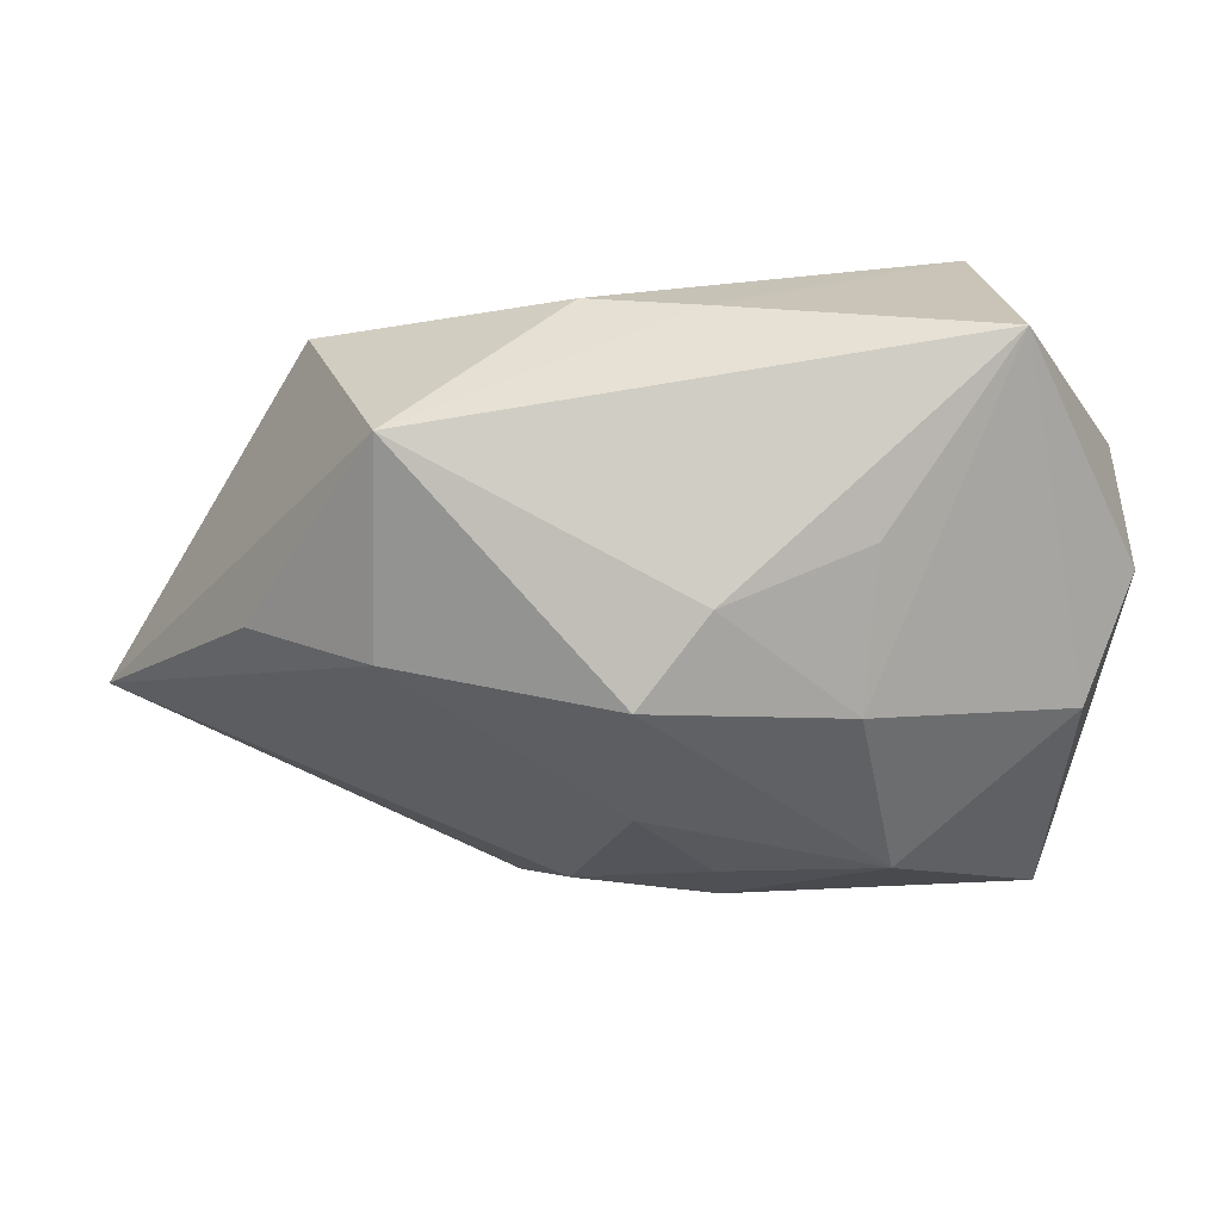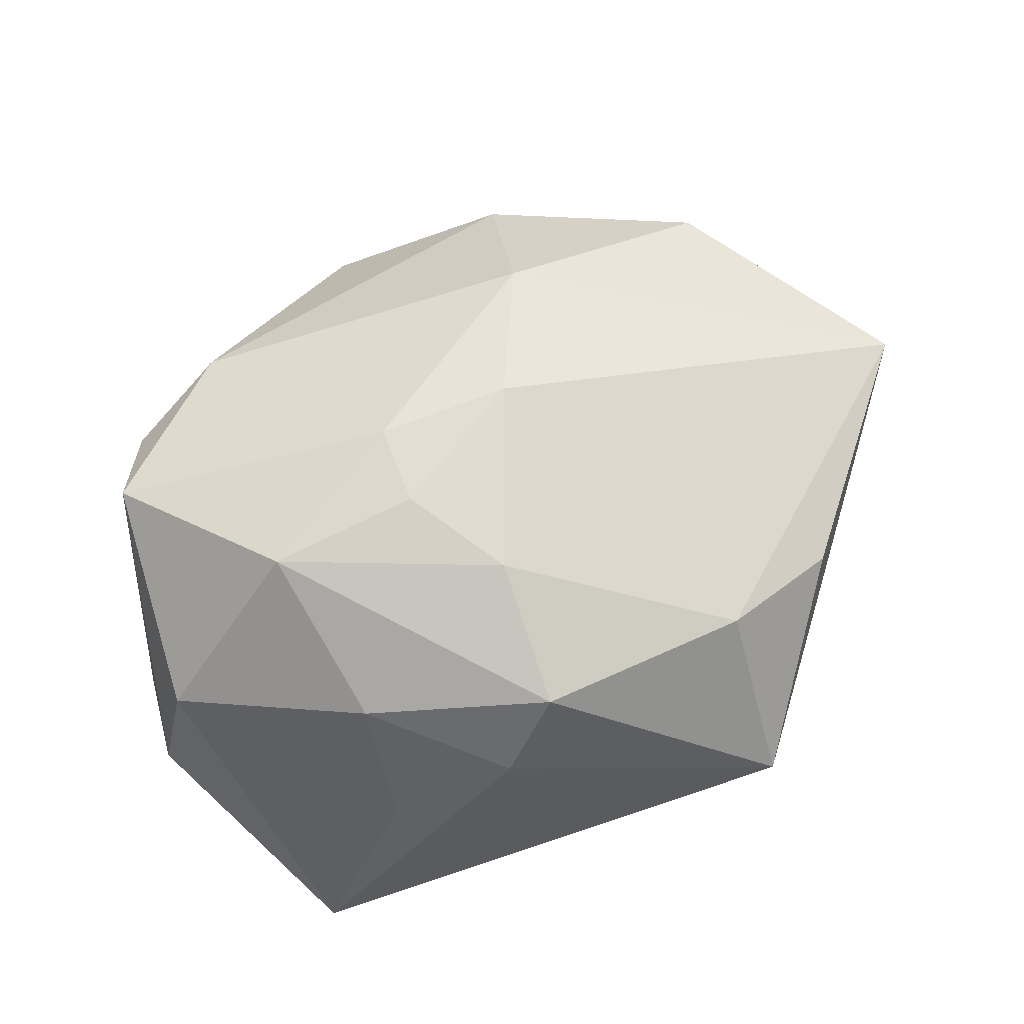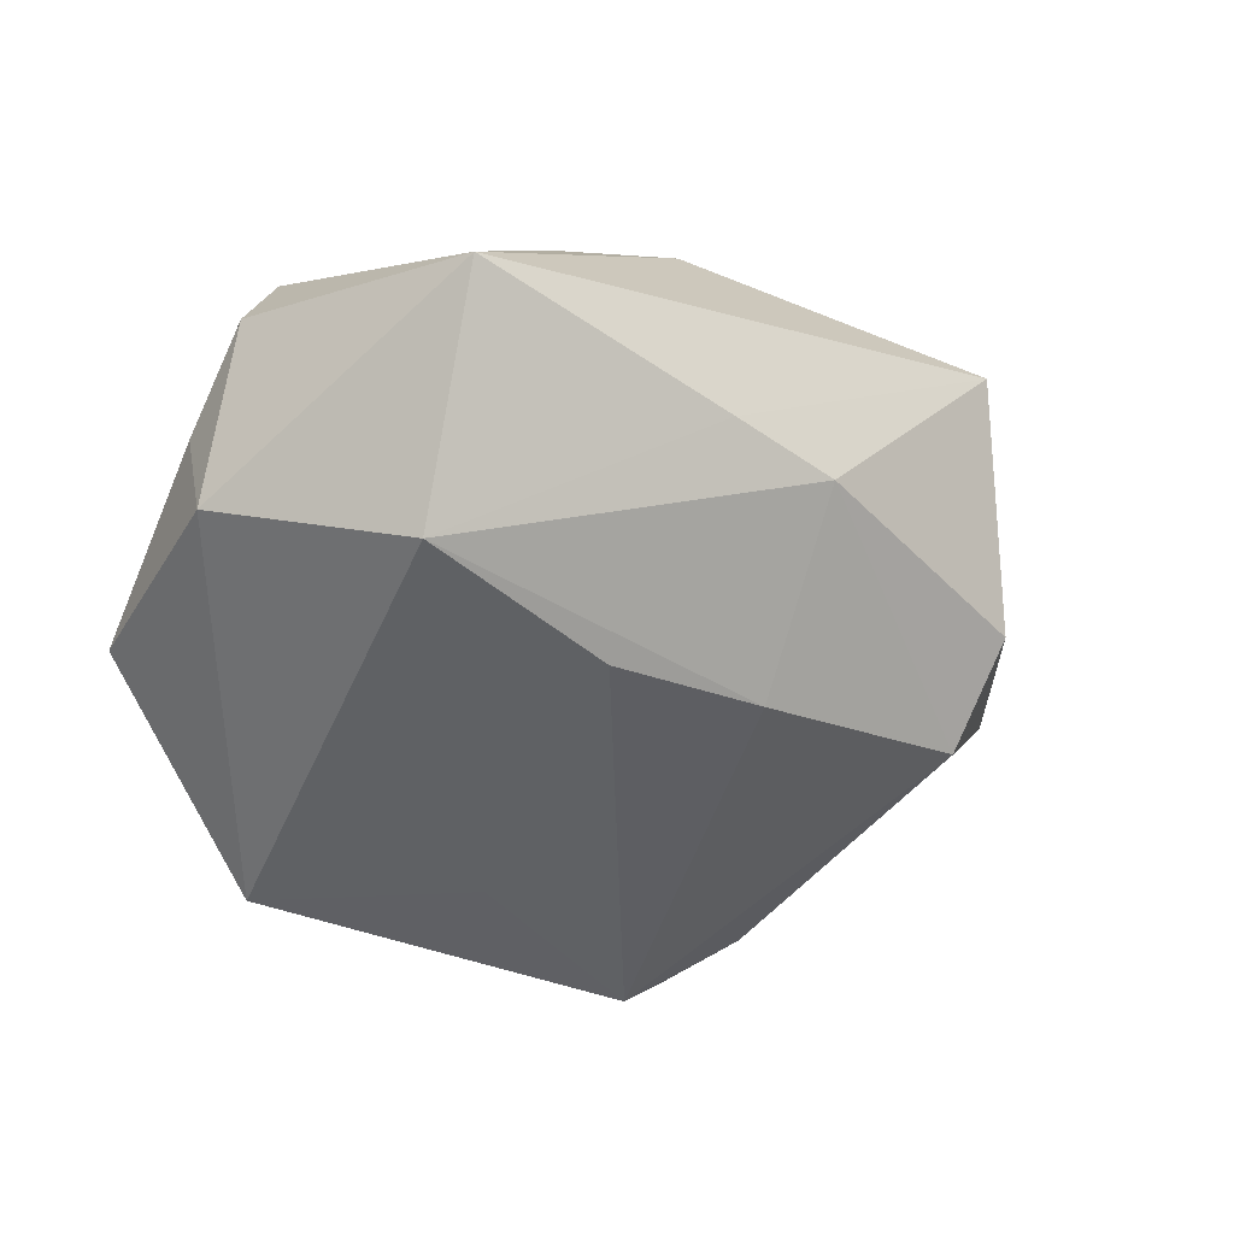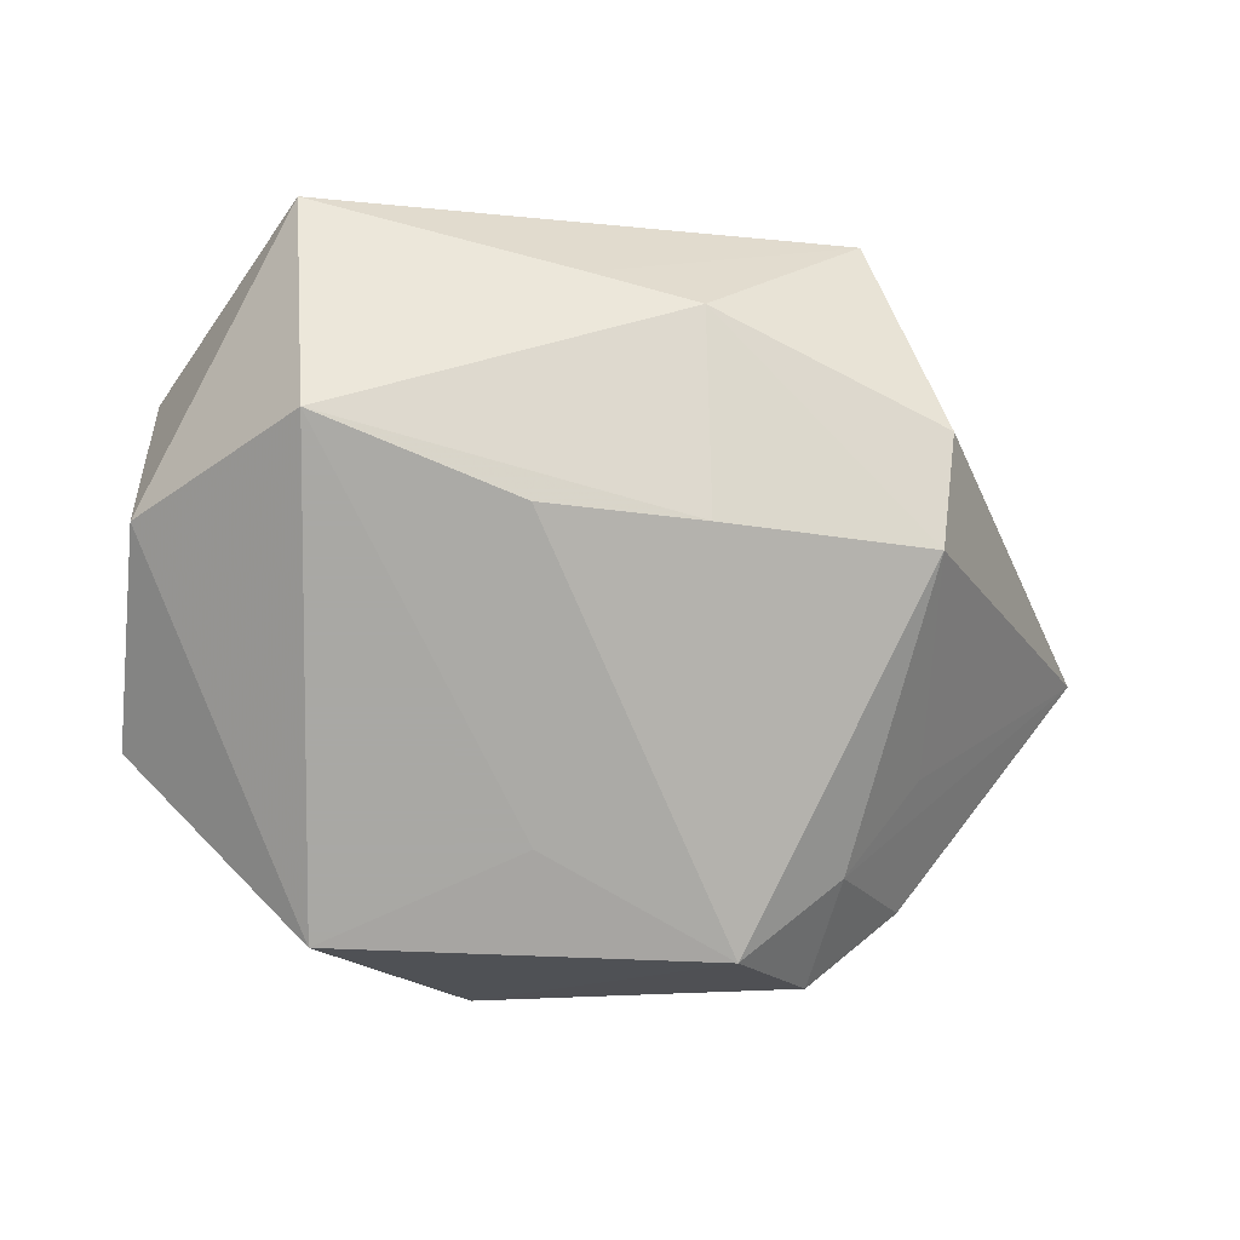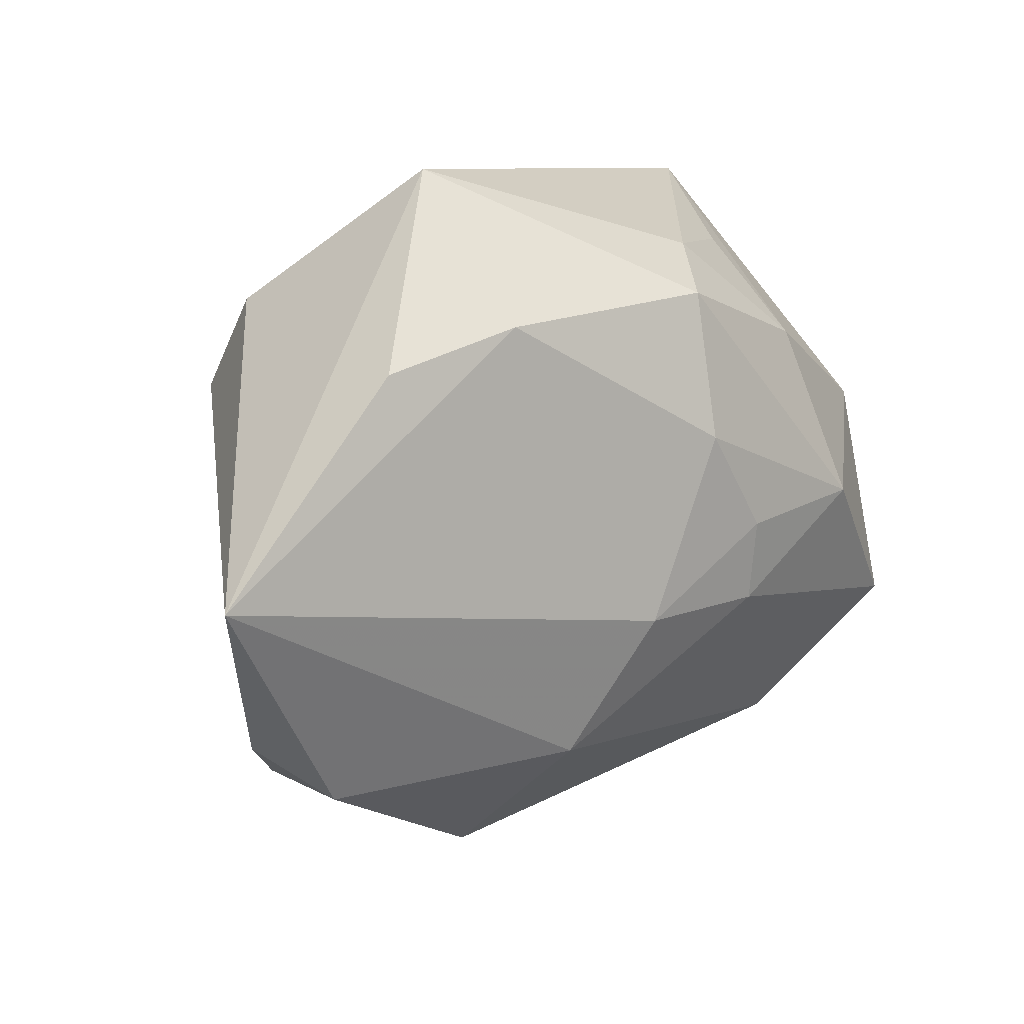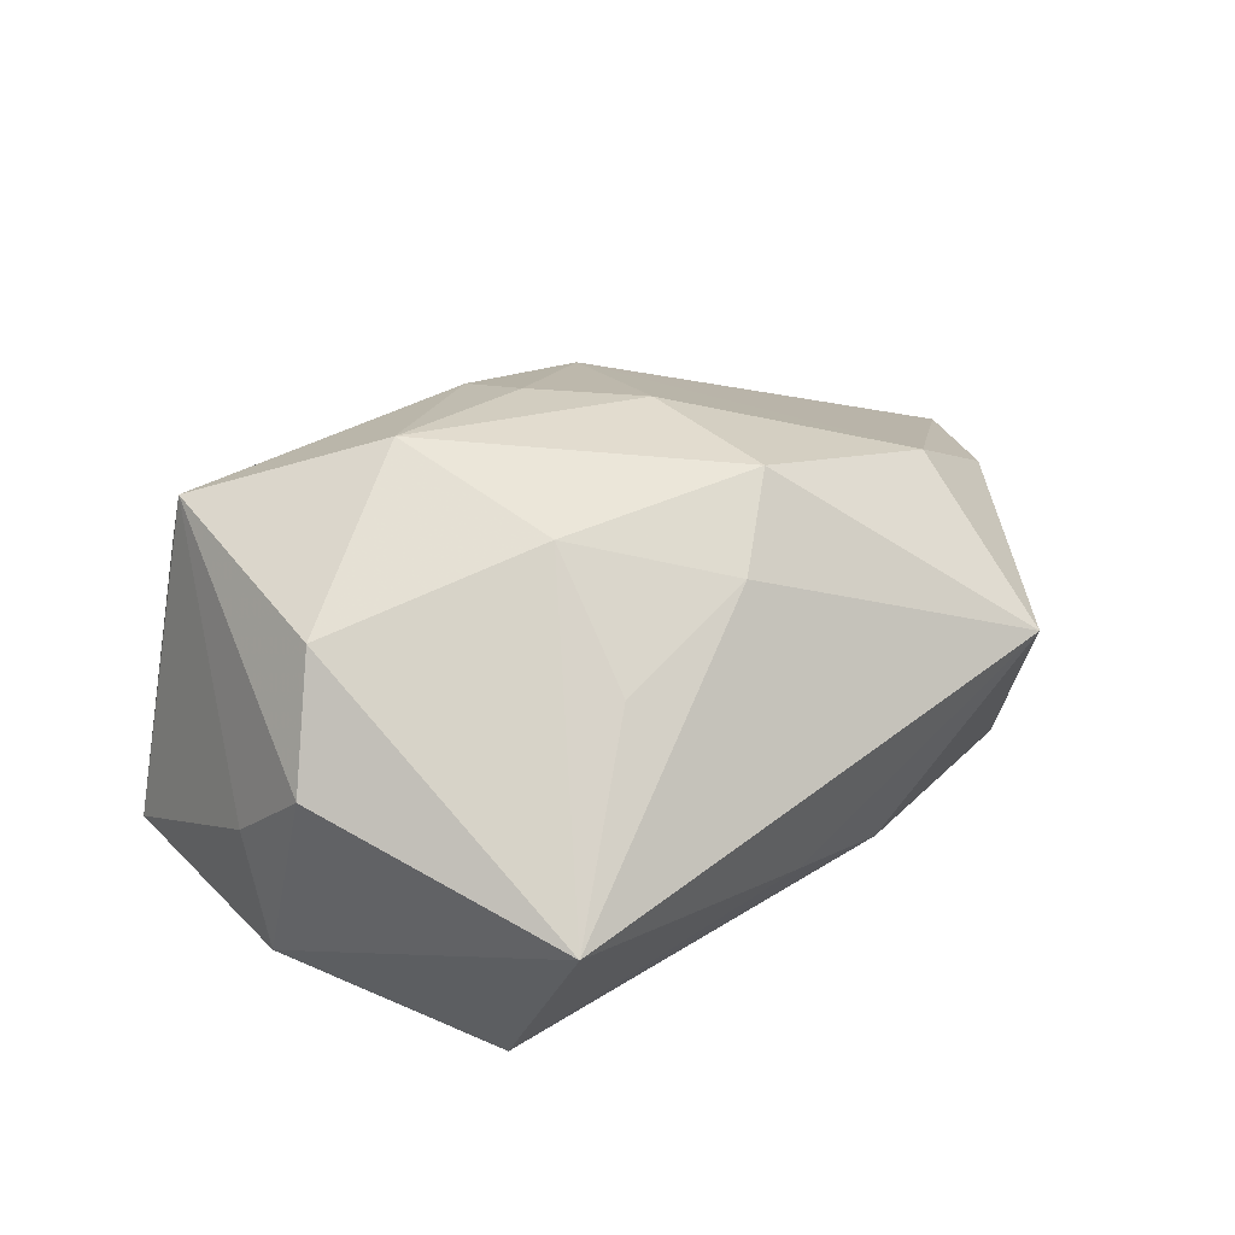
<metadata>
{"format":"obj","ext":"obj","renderer":"f3d","projection":"perspective","resolution":1024,"background":"white","views":[{"elev":60.2,"azim":4.7,"up":"+Y"},{"elev":78.4,"azim":162.4,"up":"+Z"},{"elev":-46.3,"azim":151.5,"up":"+Z"},{"elev":-75.0,"azim":173.0,"up":"+Z"},{"elev":8.8,"azim":-43.4,"up":"+Y"},{"elev":23.5,"azim":141.6,"up":"+Z"}]}
</metadata>
<code>
v 0.03436 -0.02034 0.01366
v 0.02339 -0.03097 -0.01374
v 0.01819 0.01976 0.02284
v 0.04179 0.007377 -0.0158
v 0.01842 0.03011 0.01116
v -0.01977 -0.02592 -0.02524
v 0.002015 0.03494 -0.009093
v 0.02386 -0.02683 0.01454
v -0.009359 0.03343 -0.01001
v -0.03627 -0.01042 -0.01094
v -0.01197 0.01549 -0.02234
v -0.001166 0.009571 0.02936
v -0.0147 -0.03826 0.003129
v 0.04282 0.01485 0.002813
v -0.03669 -0.02577 -0.007503
v 0.02993 0.03836 -0.006753
v 0.004617 0.016 -0.02529
v 0.0225 0.00144 0.02835
v 0.04152 -0.01683 -0.012
v -0.03441 0.02423 -0.01003
v -0.03412 0.01426 -0.01741
v -0.02935 -0.01868 -0.01869
v -0.03709 0.01783 0.01713
v -0.0245 0.02232 0.02247
v 0.004661 0.03011 0.01897
v 0.0386 0.01086 0.01538
v 0.004989 -0.04081 -0.006826
v 0.02593 0.02213 -0.02566
v -0.01325 -0.02504 0.01935
v 0.04296 0.004776 -0.004021
v -0.05399 -0.005369 0.01167
v -0.02498 0.03836 0.008711
v 0.02054 -0.02911 -0.02566
v 0.006407 -0.0007474 0.02902
v -0.02759 -0.0316 -0.01583
v 0.0006909 -0.01681 -0.02566
v 0.0373 -0.01279 0.02191
v -0.03702 -0.02843 0.007458
v -0.001552 0.02515 0.02685
v -0.007383 -0.01023 0.02646
v 0.00704 -0.009341 0.02739
f 32 16 7
f 7 16 28
f 28 16 4
f 4 16 14
f 28 4 33
f 33 4 19
f 27 6 33
f 17 11 28
f 6 11 17
f 21 11 6
f 35 6 27
f 28 11 9
f 9 7 28
f 11 21 9
f 32 7 9
f 5 3 16
f 30 4 14
f 19 4 30
f 14 37 30
f 30 37 19
f 28 33 36
f 36 33 6
f 36 17 28
f 6 17 36
f 27 33 2
f 2 33 19
f 26 37 14
f 14 16 26
f 16 3 26
f 32 31 23
f 23 24 32
f 31 24 23
f 3 5 25
f 25 16 32
f 25 5 16
f 20 31 32
f 20 21 31
f 32 9 20
f 20 9 21
f 22 21 6
f 6 35 22
f 19 37 1
f 1 2 19
f 38 29 31
f 18 26 3
f 37 26 18
f 18 12 34
f 34 41 18
f 18 41 37
f 31 29 40
f 40 24 31
f 40 12 24
f 34 12 40
f 40 41 34
f 29 41 40
f 24 12 39
f 32 24 39
f 39 25 32
f 3 25 39
f 39 18 3
f 12 18 39
f 31 21 10
f 10 22 31
f 21 22 10
f 29 38 13
f 13 35 27
f 13 38 35
f 8 1 37
f 37 41 8
f 8 41 29
f 29 13 8
f 8 13 27
f 27 2 8
f 2 1 8
f 15 38 31
f 35 38 15
f 31 22 15
f 15 22 35

</code>
